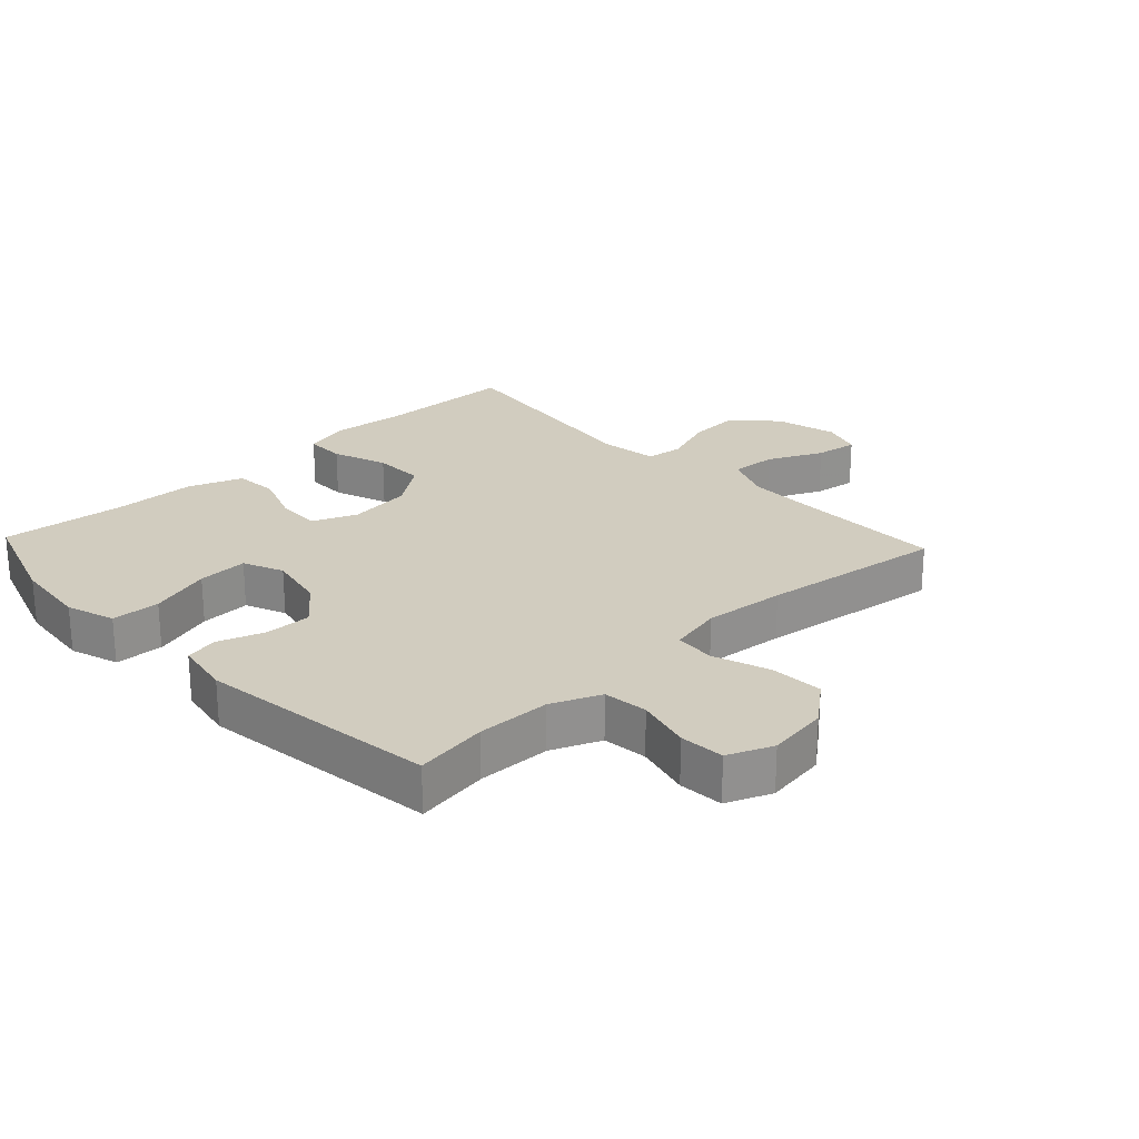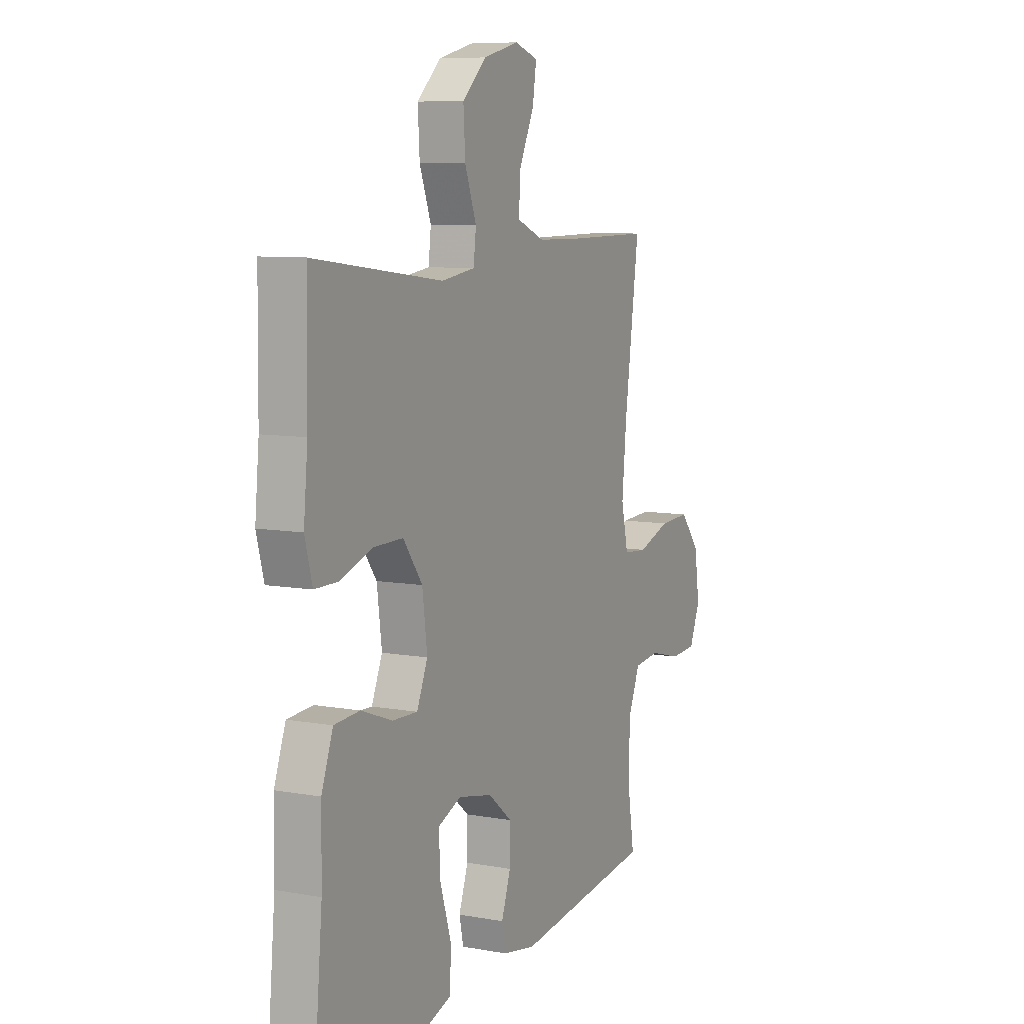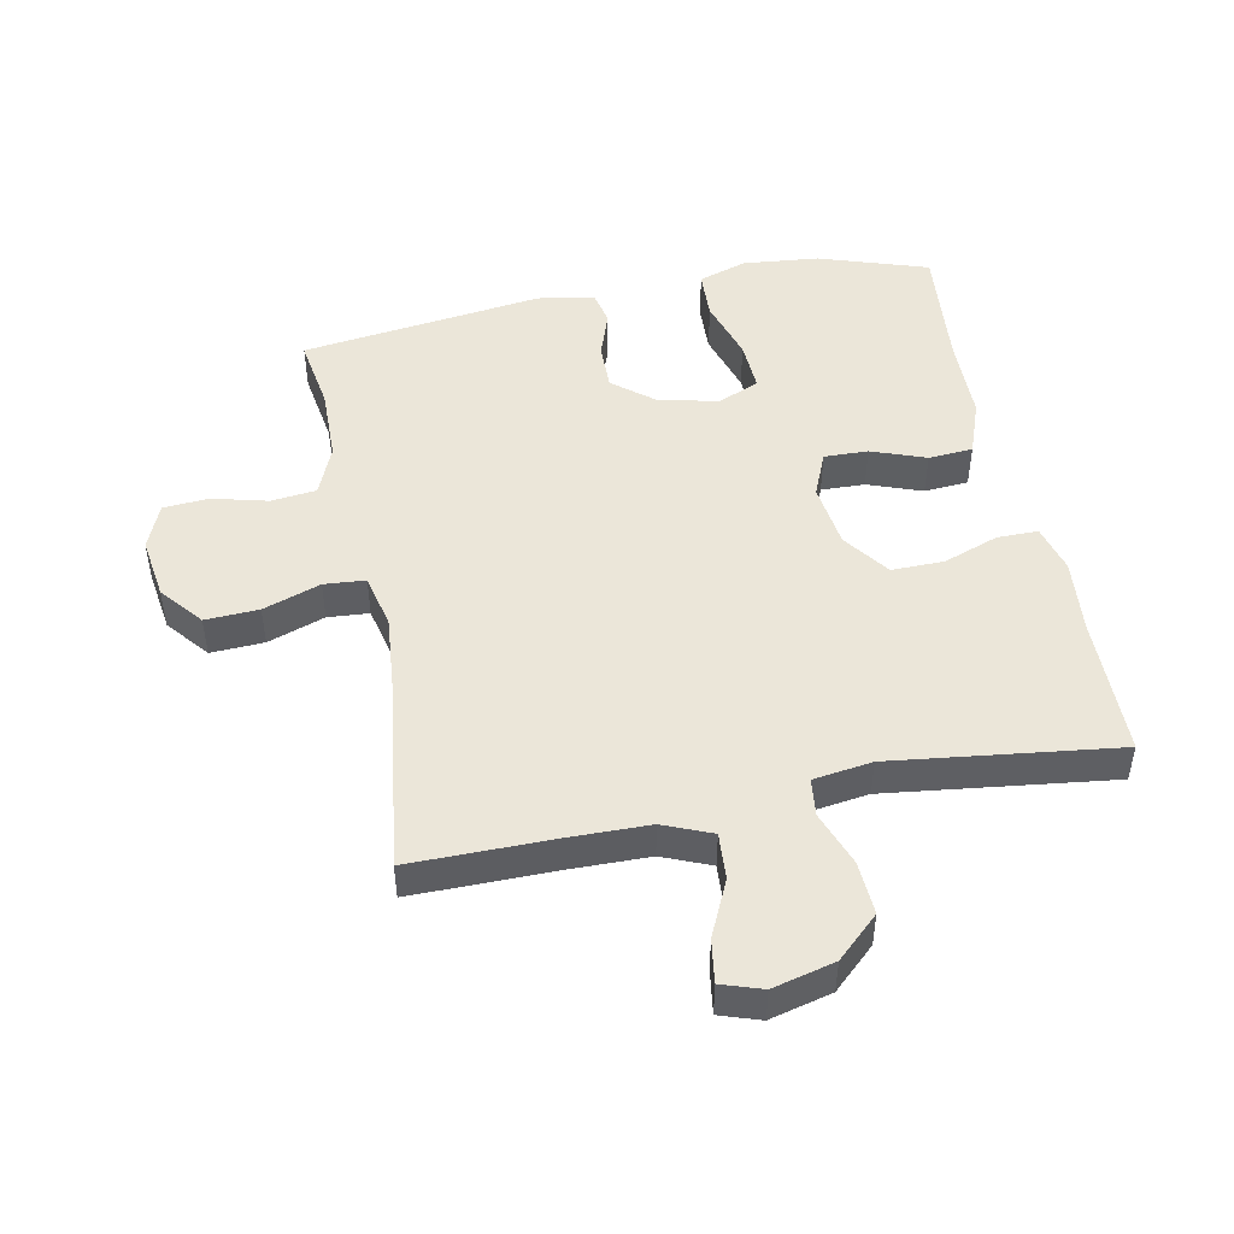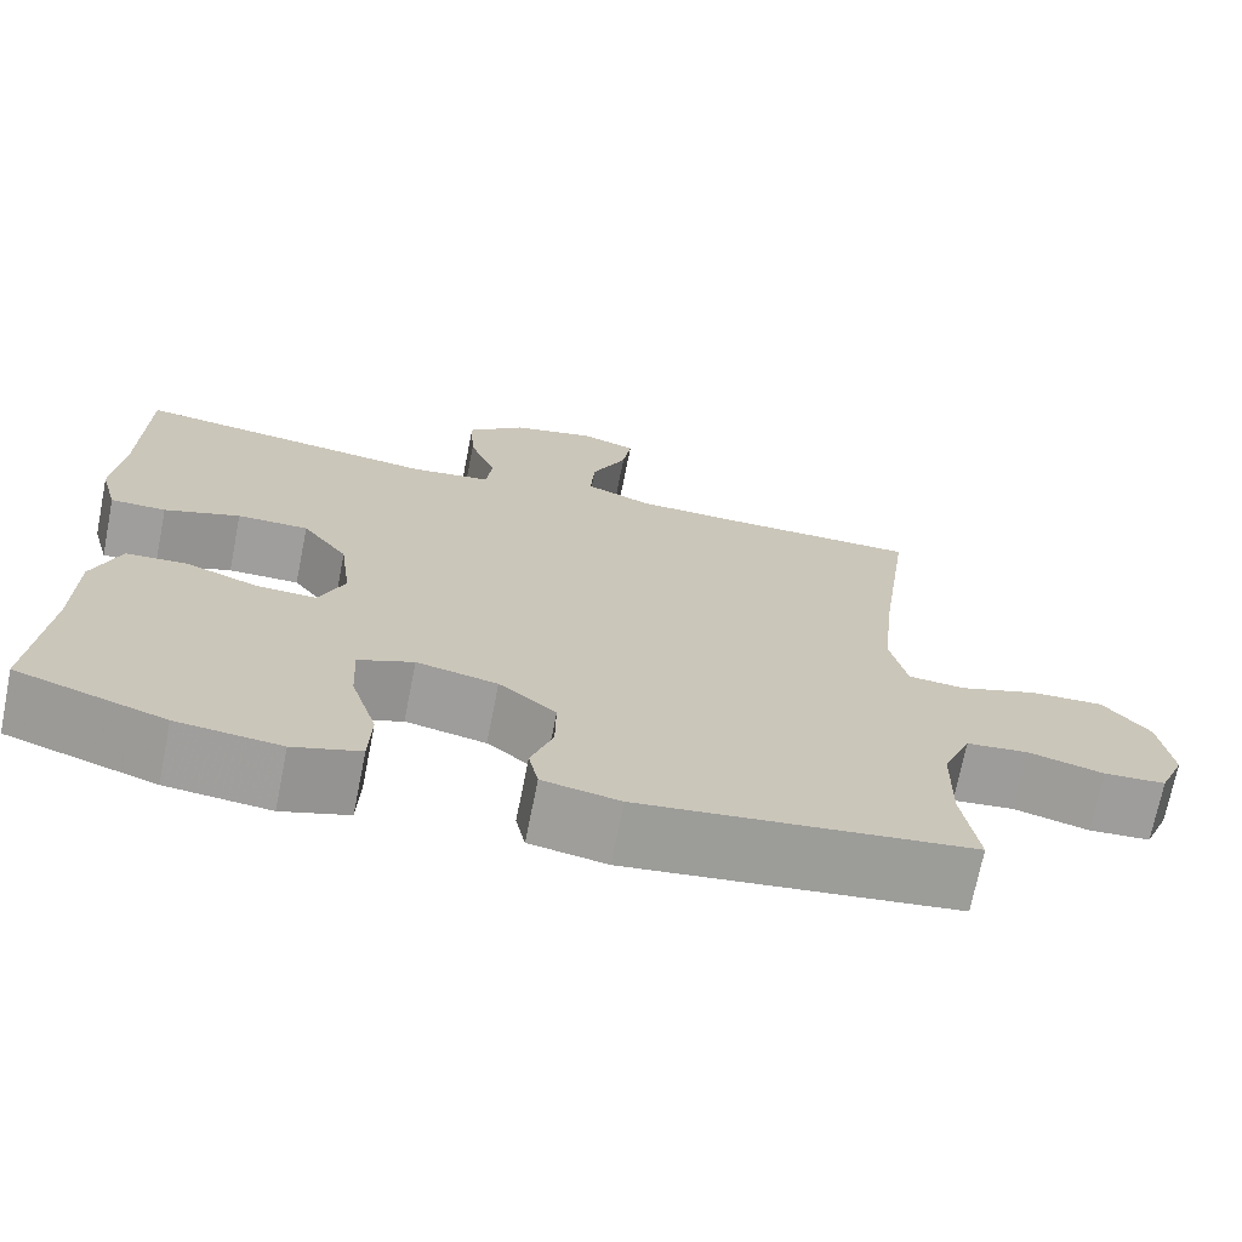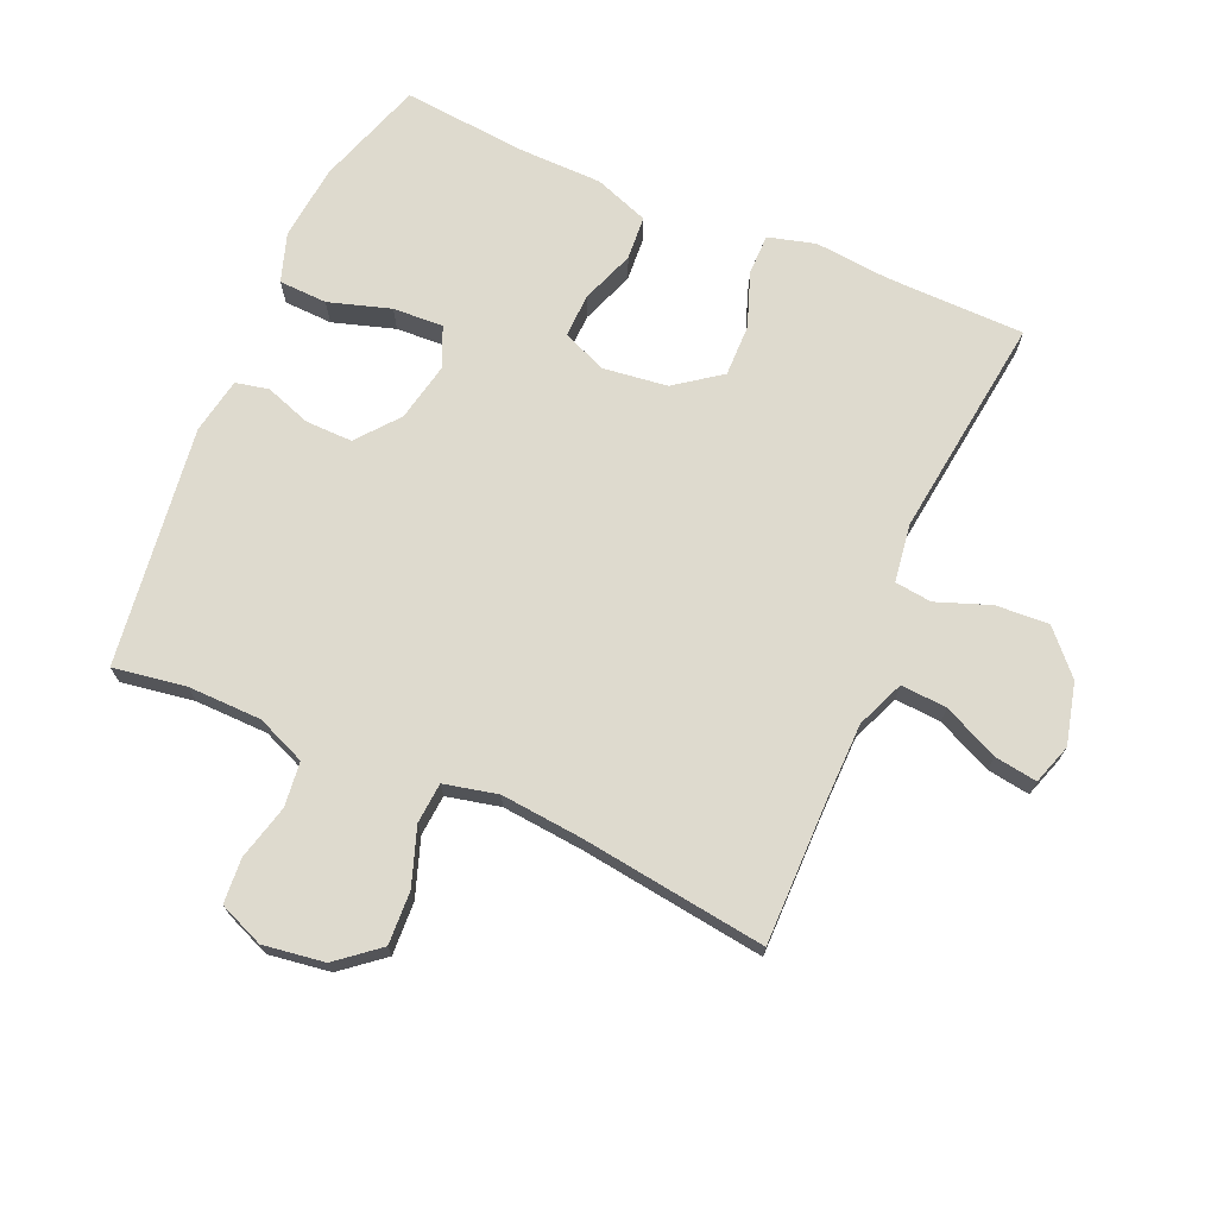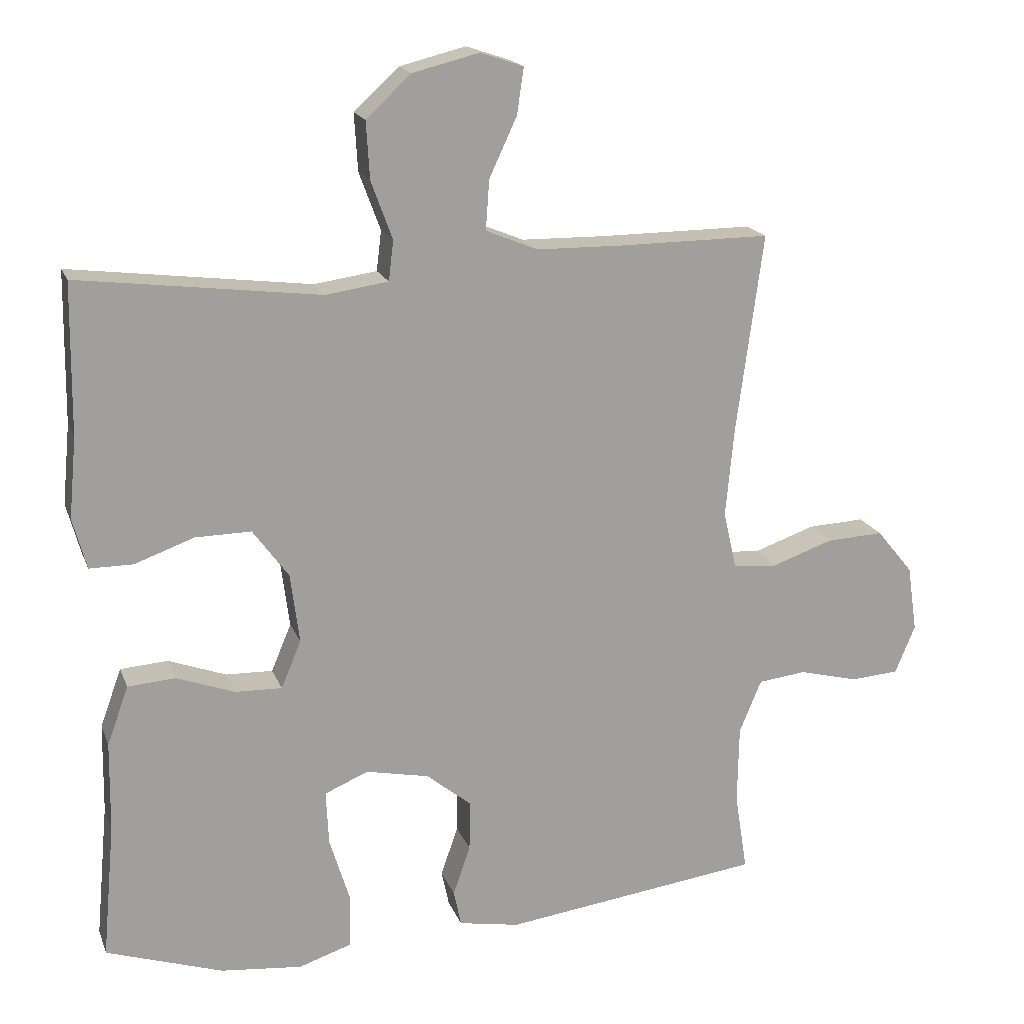
<metadata>
{"format":"obj","ext":"obj","renderer":"f3d","projection":"perspective","resolution":1024,"background":"white","views":[{"elev":24.1,"azim":-133.2,"up":"+Y"},{"elev":8.3,"azim":116.4,"up":"+Z"},{"elev":48.2,"azim":-11.3,"up":"+Y"},{"elev":-71.0,"azim":168.7,"up":"+Z"},{"elev":71.1,"azim":-66.5,"up":"+Y"},{"elev":18.0,"azim":163.2,"up":"+Z"}]}
</metadata>
<code>
v -0.5 0.07 -0.5
v -0.482 0.07 -0.386
v -0.484 0.07 -0.271
v -0.516 0.07 -0.194
v -0.586 0.07 -0.186
v -0.672 0.07 -0.208
v -0.742 0.07 -0.203
v -0.771 0.07 -0.133
v -0.757 0.07 -0.037
v -0.704 0.07 0.028
v -0.621 0.07 0.024
v -0.532 0.07 -0.007
v -0.468 0.07 -0.002
v -0.449 0.07 0.082
v -0.461 0.07 0.21
v -0.5 0.07 0.5
v -0.277 0.07 0.499
v -0.155 0.07 0.501
v -0.08 0.07 0.532
v -0.085 0.07 0.604
v -0.125 0.07 0.69
v -0.135 0.07 0.757
v -0.072 0.07 0.778
v 0.024 0.07 0.754
v 0.089 0.07 0.694
v 0.084 0.07 0.611
v 0.053 0.07 0.527
v 0.06 0.07 0.469
v 0.151 0.07 0.456
v 0.5 0.07 0.5
v 0.503 0.07 0.282
v 0.514 0.07 0.166
v 0.494 0.07 0.092
v 0.431 0.07 0.092
v 0.345 0.07 0.123
v 0.264 0.07 0.124
v 0.212 0.07 0.053
v 0.199 0.07 -0.048
v 0.228 0.07 -0.117
v 0.296 0.07 -0.115
v 0.38 0.07 -0.084
v 0.449 0.07 -0.089
v 0.48 0.07 -0.174
v 0.482 0.07 -0.304
v 0.5 0.07 -0.5
v 0.331 0.07 -0.556
v 0.213 0.07 -0.568
v 0.137 0.07 -0.543
v 0.134 0.07 -0.467
v 0.164 0.07 -0.37
v 0.168 0.07 -0.291
v 0.105 0.07 -0.264
v 0.013 0.07 -0.283
v -0.052 0.07 -0.336
v -0.051 0.07 -0.409
v -0.026 0.07 -0.481
v -0.037 0.07 -0.533
v -0.125 0.07 -0.549
v -0.5 0 -0.5
v -0.482 0 -0.386
v -0.484 0 -0.271
v -0.516 0 -0.194
v -0.586 0 -0.186
v -0.672 0 -0.208
v -0.742 0 -0.203
v -0.771 0 -0.133
v -0.757 0 -0.037
v -0.704 0 0.028
v -0.621 0 0.024
v -0.532 0 -0.007
v -0.468 0 -0.002
v -0.449 0 0.082
v -0.461 0 0.21
v -0.5 0 0.5
v -0.277 0 0.499
v -0.155 0 0.501
v -0.08 0 0.532
v -0.085 0 0.604
v -0.125 0 0.69
v -0.135 0 0.757
v -0.072 0 0.778
v 0.024 0 0.754
v 0.089 0 0.694
v 0.084 0 0.611
v 0.053 0 0.527
v 0.06 0 0.469
v 0.151 0 0.456
v 0.5 0 0.5
v 0.503 0 0.282
v 0.514 0 0.166
v 0.494 0 0.092
v 0.431 0 0.092
v 0.345 0 0.123
v 0.264 0 0.124
v 0.212 0 0.053
v 0.199 0 -0.048
v 0.228 0 -0.117
v 0.296 0 -0.115
v 0.38 0 -0.084
v 0.449 0 -0.089
v 0.48 0 -0.174
v 0.482 0 -0.304
v 0.5 0 -0.5
v 0.331 0 -0.556
v 0.213 0 -0.568
v 0.137 0 -0.543
v 0.134 0 -0.467
v 0.164 0 -0.37
v 0.168 0 -0.291
v 0.105 0 -0.264
v 0.013 0 -0.283
v -0.052 0 -0.336
v -0.051 0 -0.409
v -0.026 0 -0.481
v -0.037 0 -0.533
v -0.125 0 -0.549
f 55 56 57 58
f 54 55 58 1
f 53 54 1 2
f 47 48 49 50
f 47 50 51
f 44 45 46 47
f 44 47 51
f 43 44 51 52
f 40 41 42 43
f 39 40 43 52
f 32 33 34 35
f 31 32 35 36
f 29 30 31 36
f 28 29 36 37
f 24 25 26 27
f 24 27 28
f 23 24 28
f 20 21 22 23
f 19 20 23 28
f 18 19 28 37
f 15 16 17
f 14 15 17 18
f 13 14 18 37
f 9 10 11 12
f 9 12 13
f 5 6 7 8
f 4 5 8 9
f 53 2 3
f 53 3 4
f 38 39 52 53
f 13 37 38 53
f 4 9 13 53
f 116 115 114 113
f 59 116 113 112
f 60 59 112 111
f 108 107 106 105
f 109 108 105
f 105 104 103 102
f 109 105 102
f 110 109 102 101
f 101 100 99 98
f 110 101 98 97
f 93 92 91 90
f 94 93 90 89
f 94 89 88 87
f 95 94 87 86
f 85 84 83 82
f 86 85 82
f 86 82 81
f 81 80 79 78
f 86 81 78 77
f 95 86 77 76
f 75 74 73
f 76 75 73 72
f 95 76 72 71
f 70 69 68 67
f 71 70 67
f 66 65 64 63
f 67 66 63 62
f 61 60 111
f 62 61 111
f 111 110 97 96
f 111 96 95 71
f 111 71 67 62
f 1 59 60 2
f 2 60 61 3
f 3 61 62 4
f 4 62 63 5
f 5 63 64 6
f 6 64 65 7
f 7 65 66 8
f 8 66 67 9
f 9 67 68 10
f 10 68 69 11
f 11 69 70 12
f 12 70 71 13
f 13 71 72 14
f 14 72 73 15
f 15 73 74 16
f 16 74 75 17
f 17 75 76 18
f 18 76 77 19
f 19 77 78 20
f 20 78 79 21
f 21 79 80 22
f 22 80 81 23
f 23 81 82 24
f 24 82 83 25
f 25 83 84 26
f 26 84 85 27
f 27 85 86 28
f 28 86 87 29
f 29 87 88 30
f 30 88 89 31
f 31 89 90 32
f 32 90 91 33
f 33 91 92 34
f 34 92 93 35
f 35 93 94 36
f 36 94 95 37
f 37 95 96 38
f 38 96 97 39
f 39 97 98 40
f 40 98 99 41
f 41 99 100 42
f 42 100 101 43
f 43 101 102 44
f 44 102 103 45
f 45 103 104 46
f 46 104 105 47
f 47 105 106 48
f 48 106 107 49
f 49 107 108 50
f 50 108 109 51
f 51 109 110 52
f 52 110 111 53
f 53 111 112 54
f 54 112 113 55
f 55 113 114 56
f 56 114 115 57
f 57 115 116 58
f 58 116 59 1

</code>
